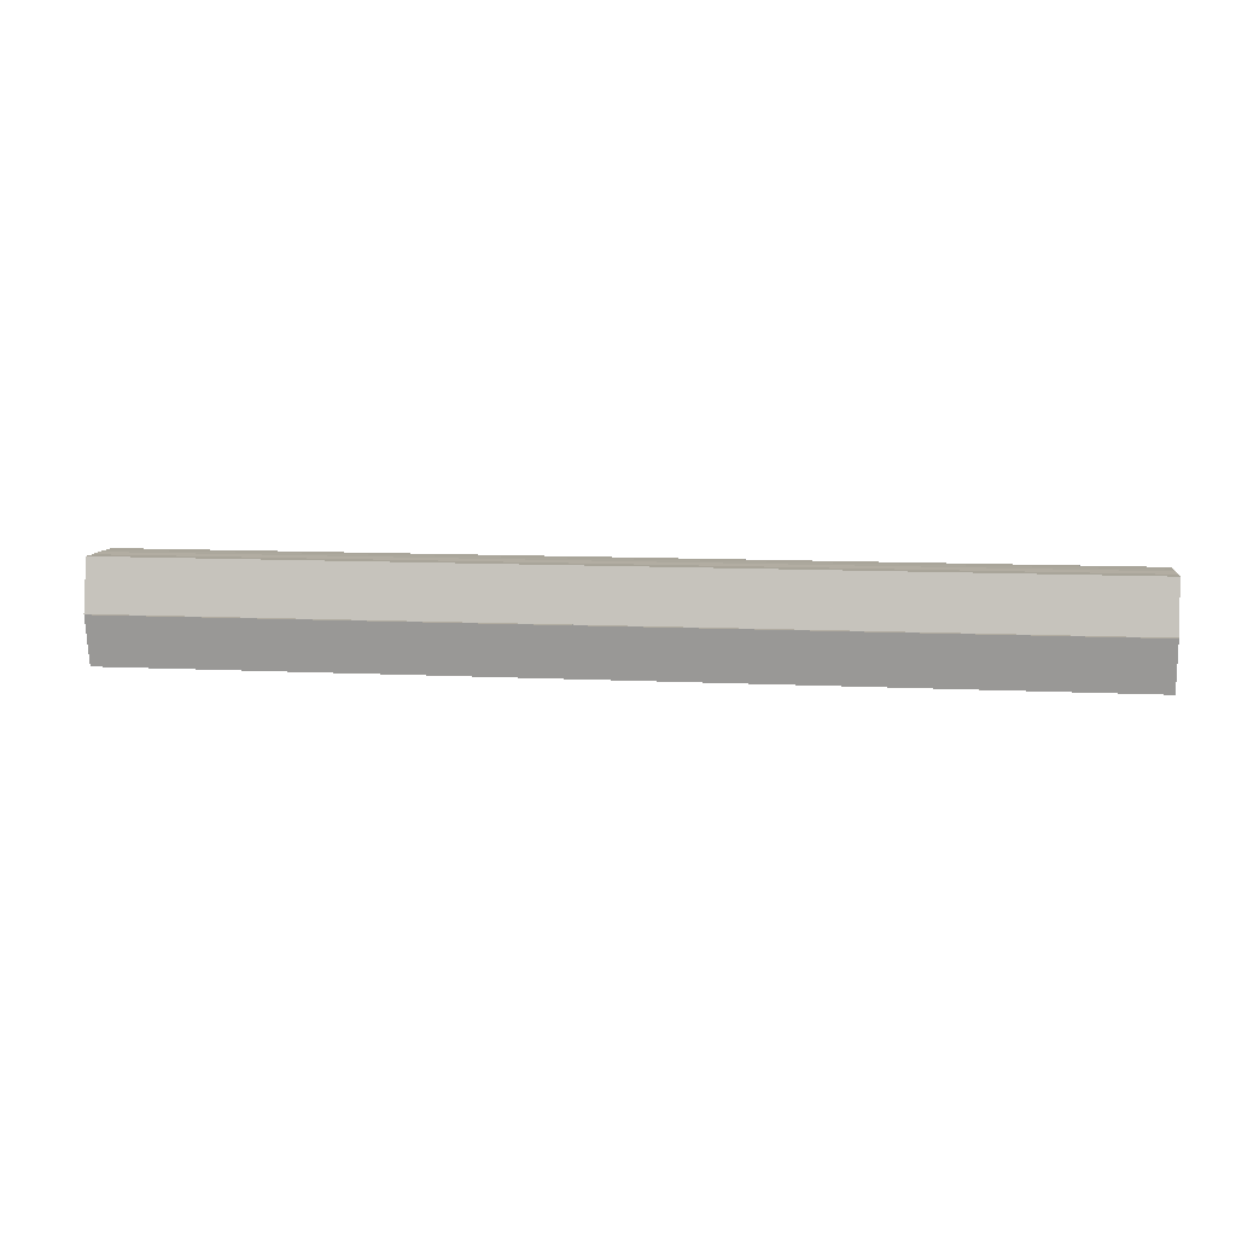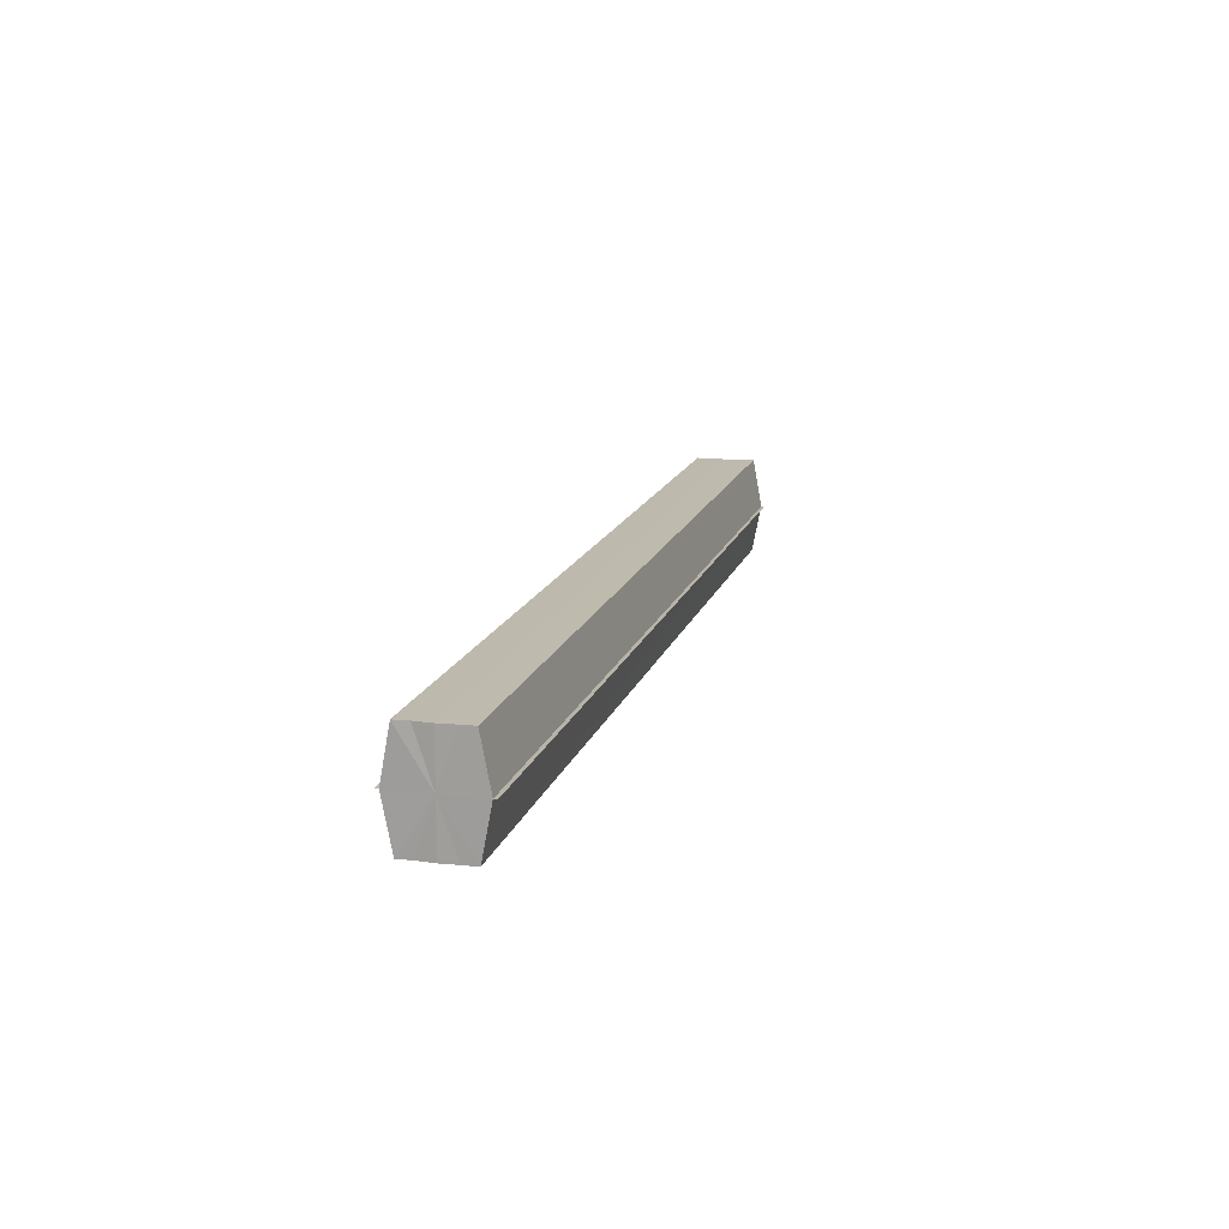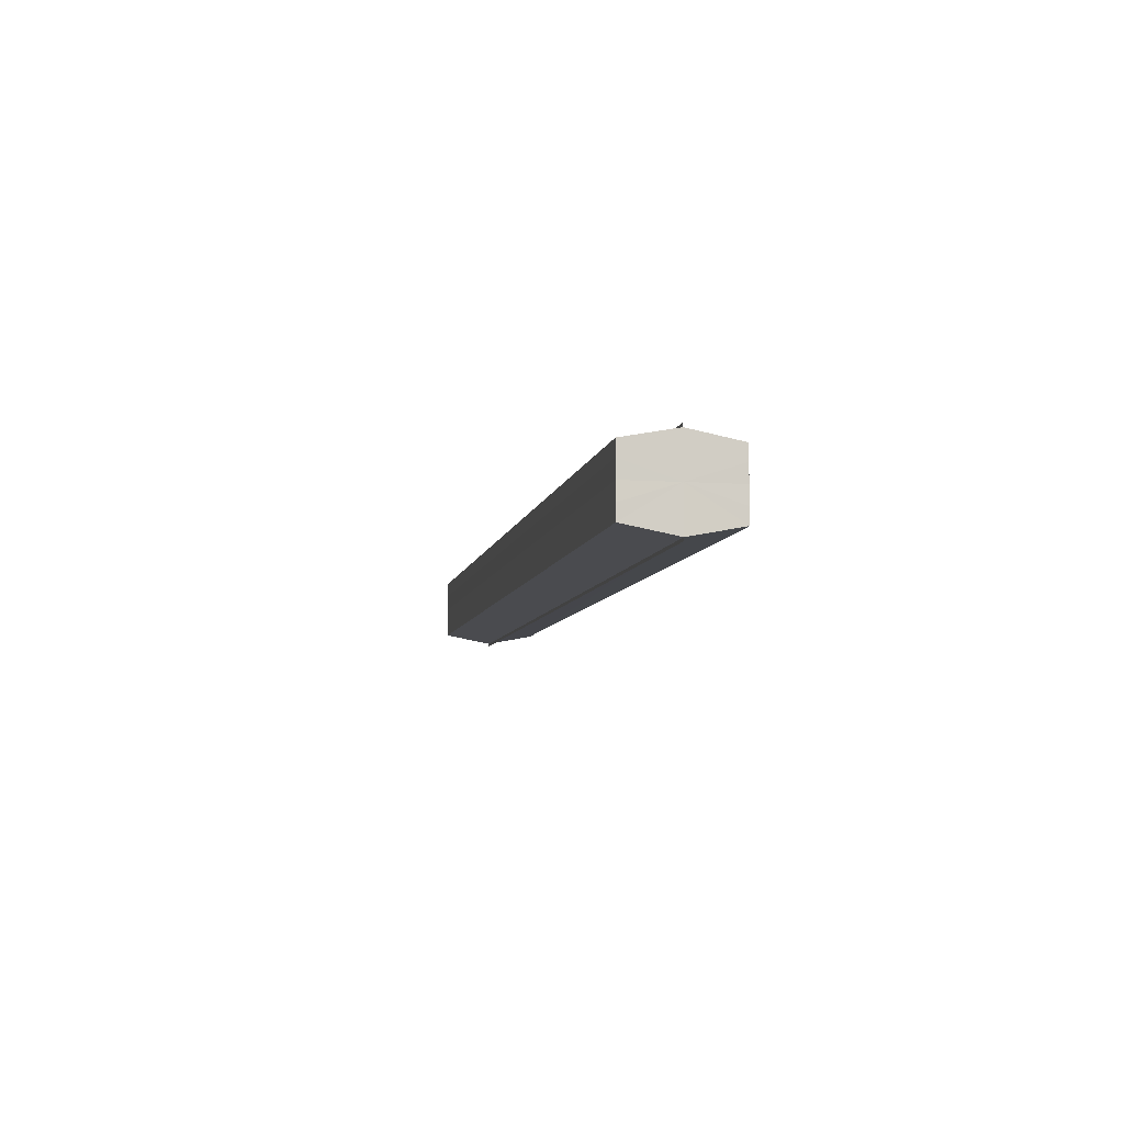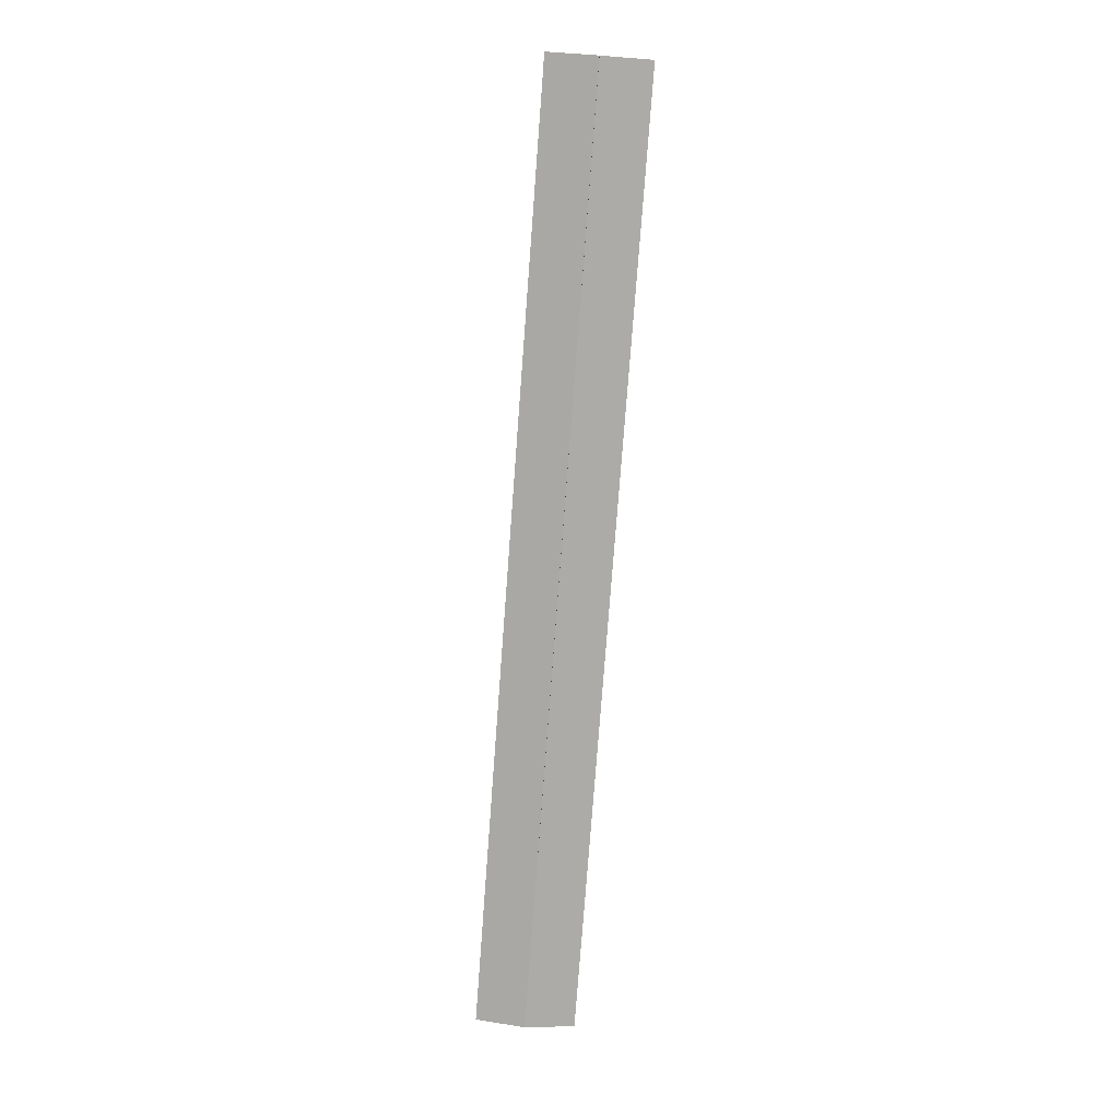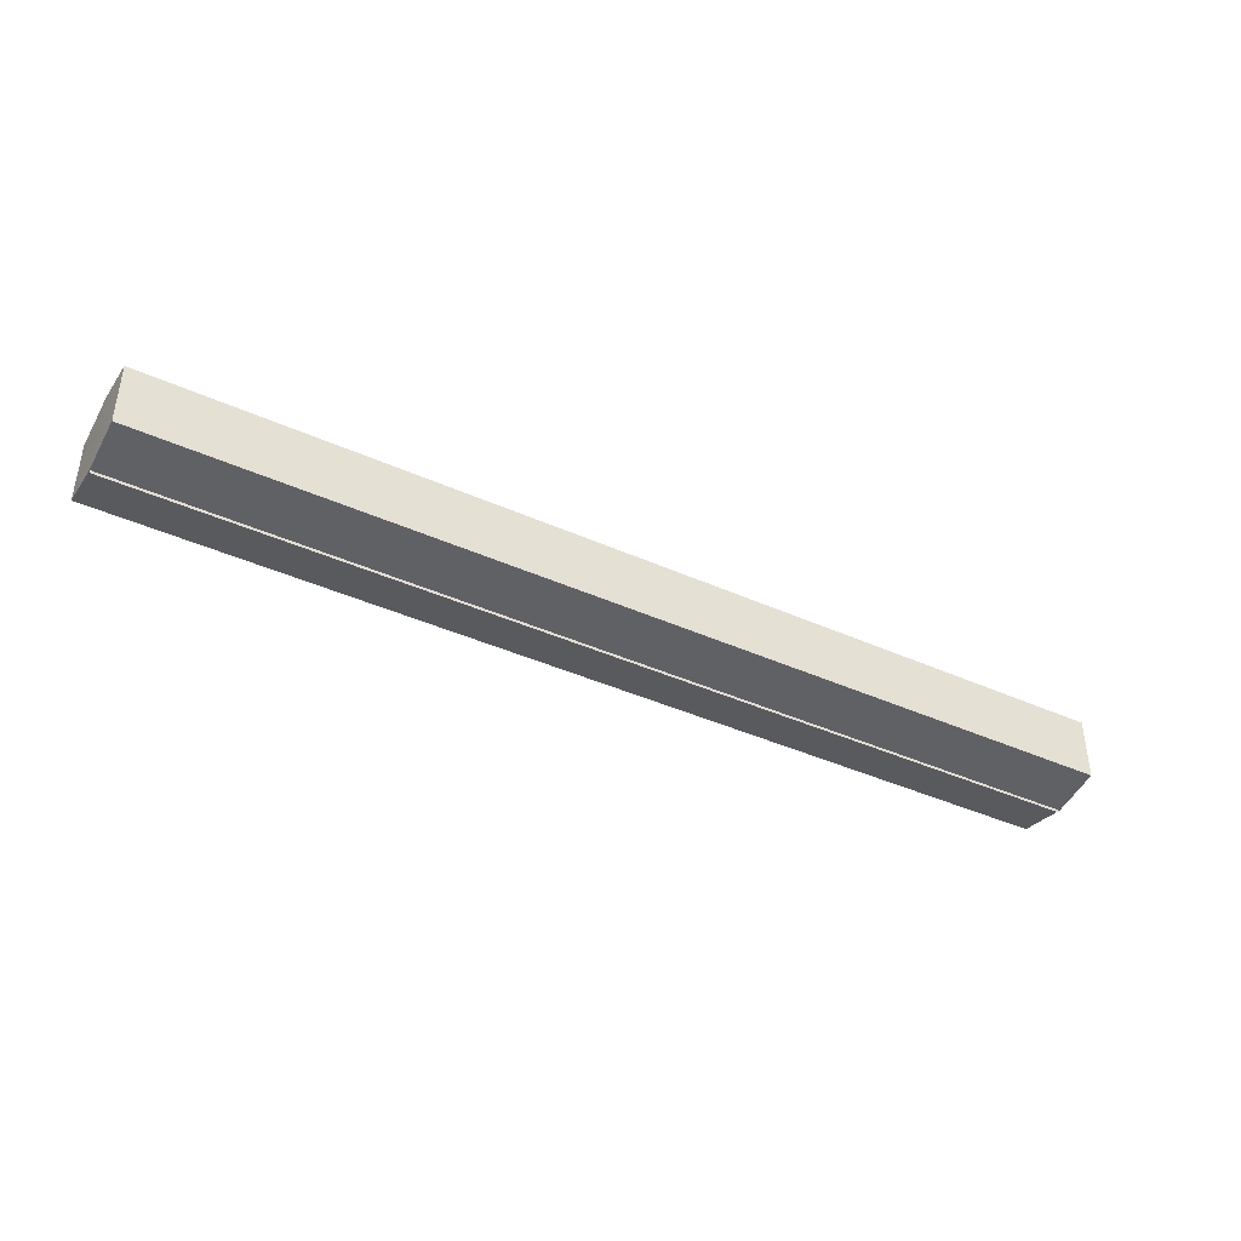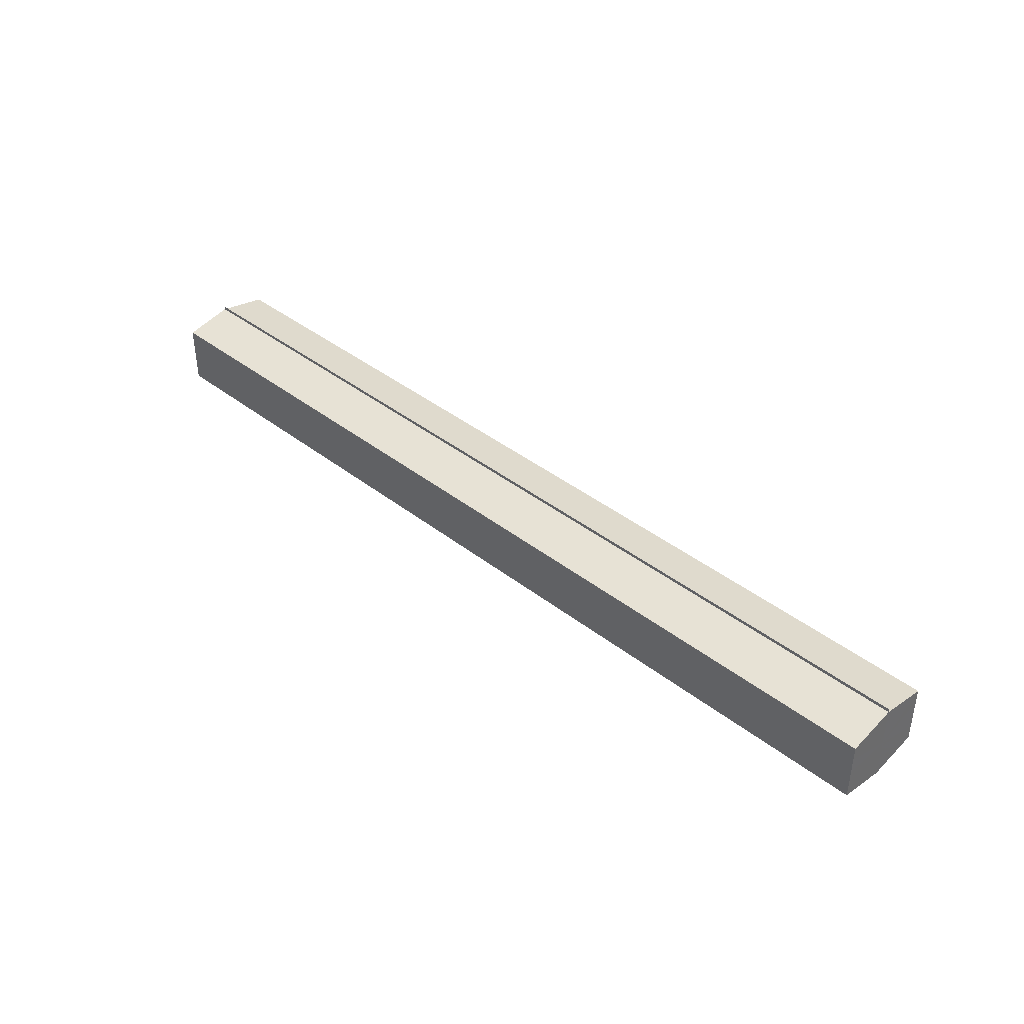
<metadata>
{"format":"obj","ext":"obj","renderer":"f3d","projection":"perspective","resolution":1024,"background":"white","views":[{"elev":9.0,"azim":8.0,"up":"+Y"},{"elev":15.2,"azim":104.7,"up":"+Y"},{"elev":-7.2,"azim":79.3,"up":"+Z"},{"elev":-77.1,"azim":-94.3,"up":"+Z"},{"elev":-40.5,"azim":-28.9,"up":"+Z"},{"elev":39.8,"azim":-135.9,"up":"+Z"}]}
</metadata>
<code>
o 16420
v 2241 1881 13.85
v 2241 1881 13.85
v 2241 1881 13.85
v 2241 1881 13.85
v 2241 1881 13.85
v 2241 1881 13.86
v 2241 1881 13.86
v 2241 1881 13.86
v 2241 1881 13.86
v 2241 1881 13.86
v 2241 1881 13.86
v 2241 1881 13.87
v 2241 1881 13.87
v 2241 1881 13.87
v 2241 1881 13.87
v 2241 1881 13.87
v 2241 1881 13.87
v 2241 1881 13.87
v 2241 1881 13.87
v 2241 1881 13.87
v 2241 1881 13.86
v 2241 1881 13.86
v 2241 1881 13.86
v 2241 1881 13.86
v 2241 1881 13.86
v 2241 1881 13.86
v 2241 1881 13.85
v 2241 1881 13.85
v 2241 1881 13.85
v 2241 1881 13.85
v 2241 1881 13.86
v 2241 1881 13.85
v 2241 1881 13.86
v 2241 1881 13.85
v 2241 1881 13.86
v 2241 1881 13.86
v 2241 1881 13.86
v 2241 1881 13.86
v 2241 1881 13.87
v 2241 1881 13.86
v 2241 1881 13.87
v 2241 1881 13.87
v 2241 1881 13.87
v 2241 1881 13.87
v 2241 1881 13.87
v 2241 1881 13.86
v 2241 1881 13.87
v 2241 1881 13.87
v 2241 1881 13.87
v 2241 1881 13.86
v 2241 1881 13.86
v 2241 1881 13.87
v 2241 1881 13.87
v 2241 1881 13.86
v 2241 1881 13.86
v 2241 1881 13.86
v 2241 1881 13.86
v 2241 1881 13.85
v 2241 1881 13.86
v 2241 1881 13.86
v 2241 1881 13.86
v 2241 1881 13.86
v 2241 1881 13.86
v 2241 1881 13.85
v 2241 1881 13.85
v 2241 1881 13.85
v 2241 1881 13.85
v 2241 1881 13.85
v 2241 1881 13.85
v 2241 1881 13.85
v 2241 1881 13.85
v 2241 1881 13.86
v 2241 1881 13.85
v 2241 1881 13.85
v 2241 1881 13.85
v 2241 1881 13.86
v 2241 1881 13.86
v 2241 1881 13.86
v 2241 1881 13.86
v 2241 1881 13.86
v 2241 1881 13.86
v 2241 1881 13.87
v 2241 1881 13.87
v 2241 1881 13.87
f 1 2 3
f 4 2 5
f 6 4 7
f 8 6 9
f 10 8 11
f 12 10 13
f 14 12 15
f 14 16 15
f 15 17 18
f 15 19 20
f 20 21 22
f 22 23 24
f 24 25 26
f 26 27 28
f 28 29 30
f 3 29 30
f 31 32 29
f 31 33 32
f 31 29 34
f 31 35 33
f 31 34 36
f 31 37 35
f 31 36 38
f 31 39 37
f 31 38 40
f 31 40 41
f 31 42 39
f 31 41 42
f 43 42 44
f 45 42 44
f 46 47 43
f 48 49 45
f 50 51 46
f 52 49 53
f 54 55 50
f 56 52 57
f 58 59 54
f 60 56 61
f 62 60 63
f 64 62 65
f 66 67 58
f 68 64 66
f 68 69 66
f 66 70 71
f 72 73 74
f 72 75 73
f 72 74 76
f 72 77 75
f 72 76 78
f 72 79 77
f 72 78 80
f 72 81 79
f 72 80 82
f 72 83 81
f 72 82 84
f 72 84 83

</code>
